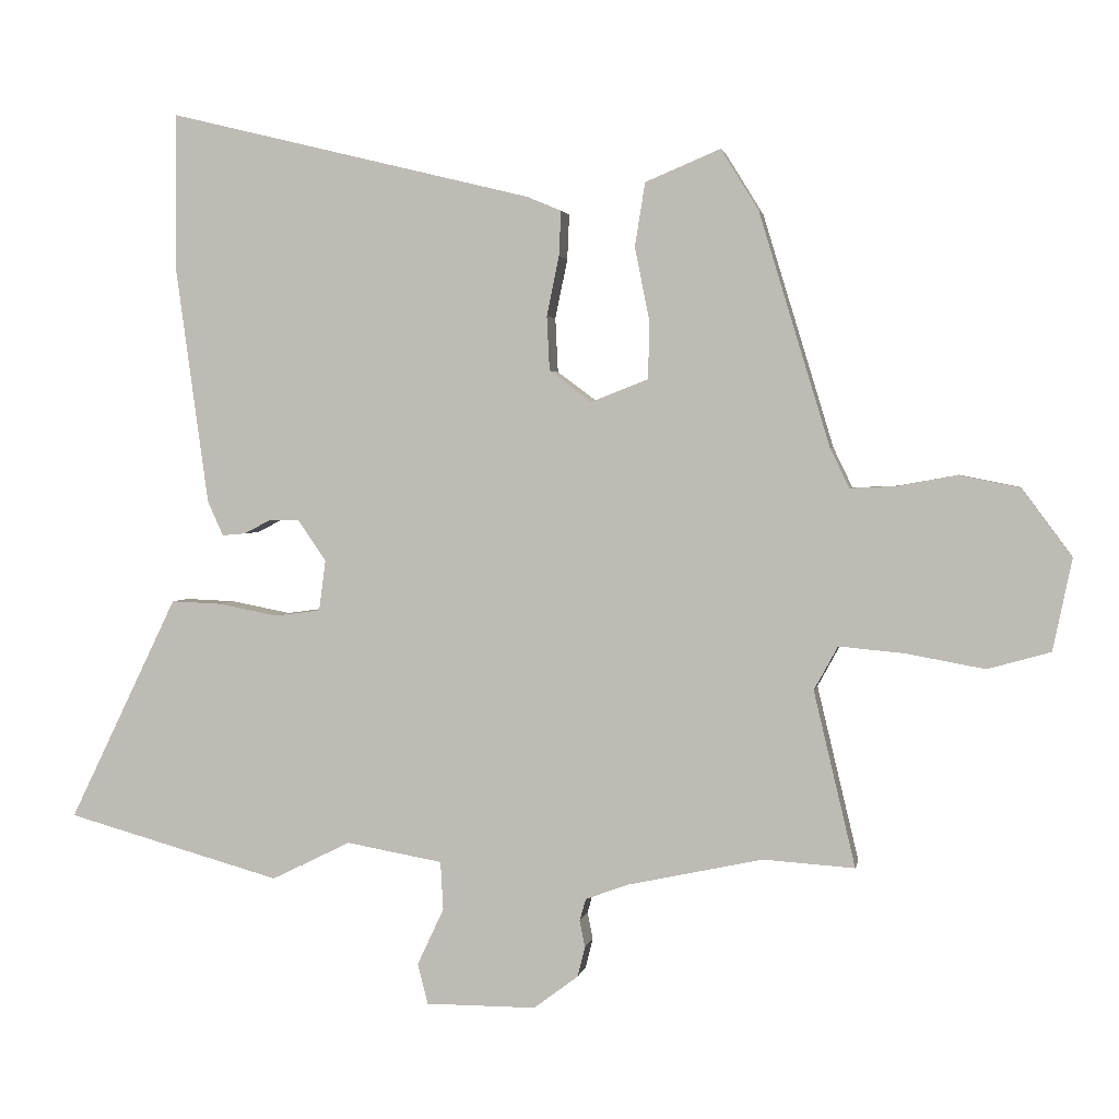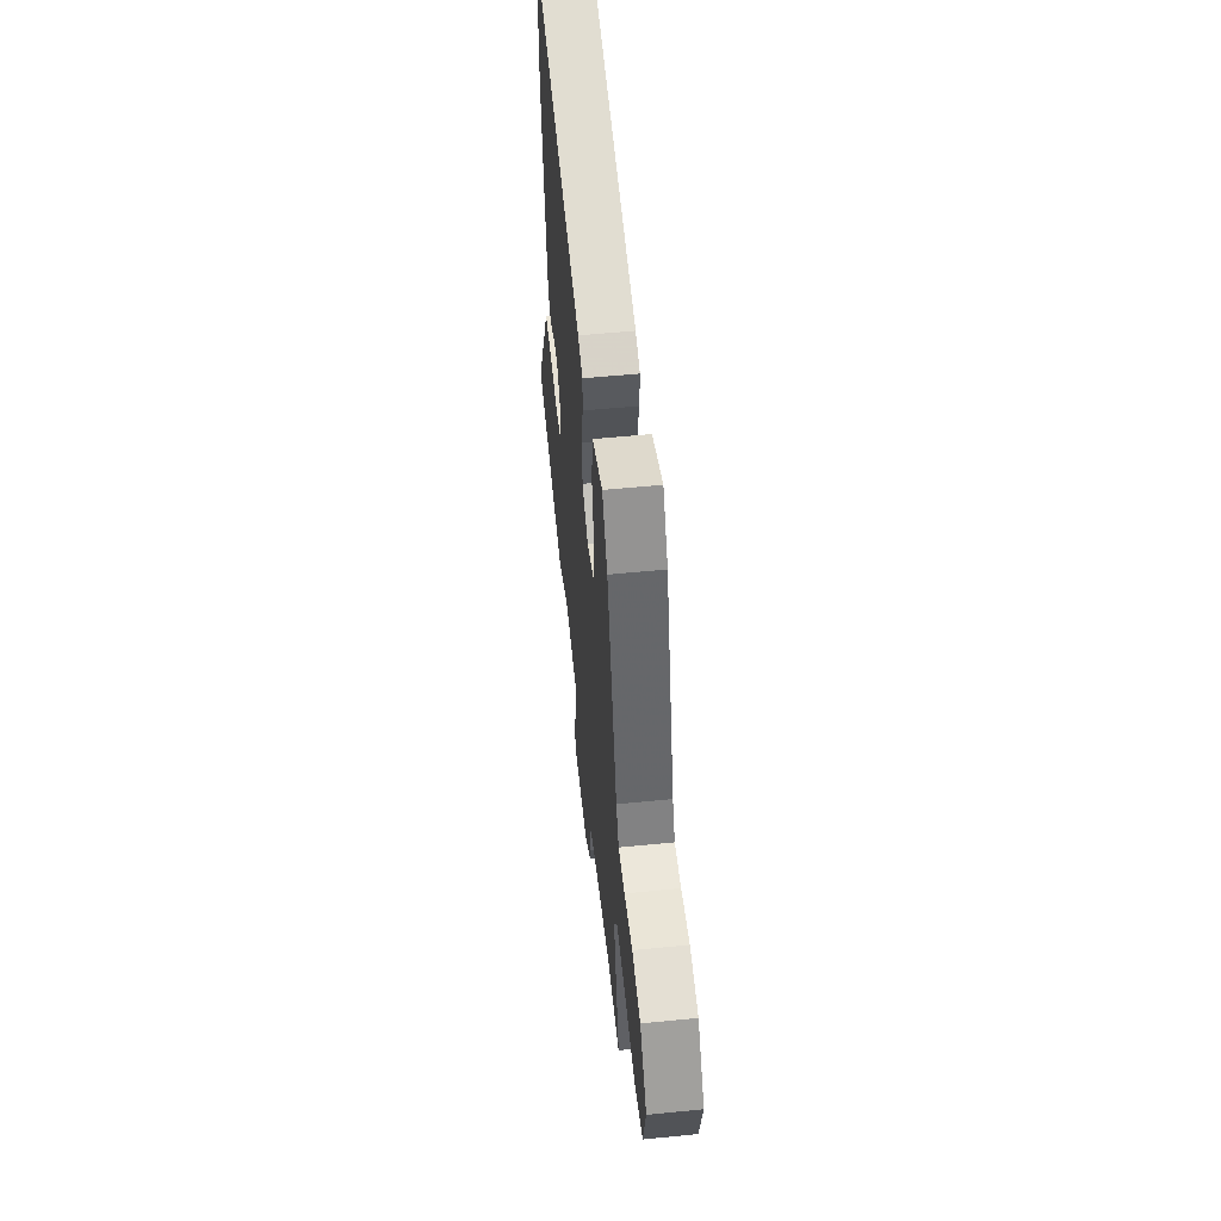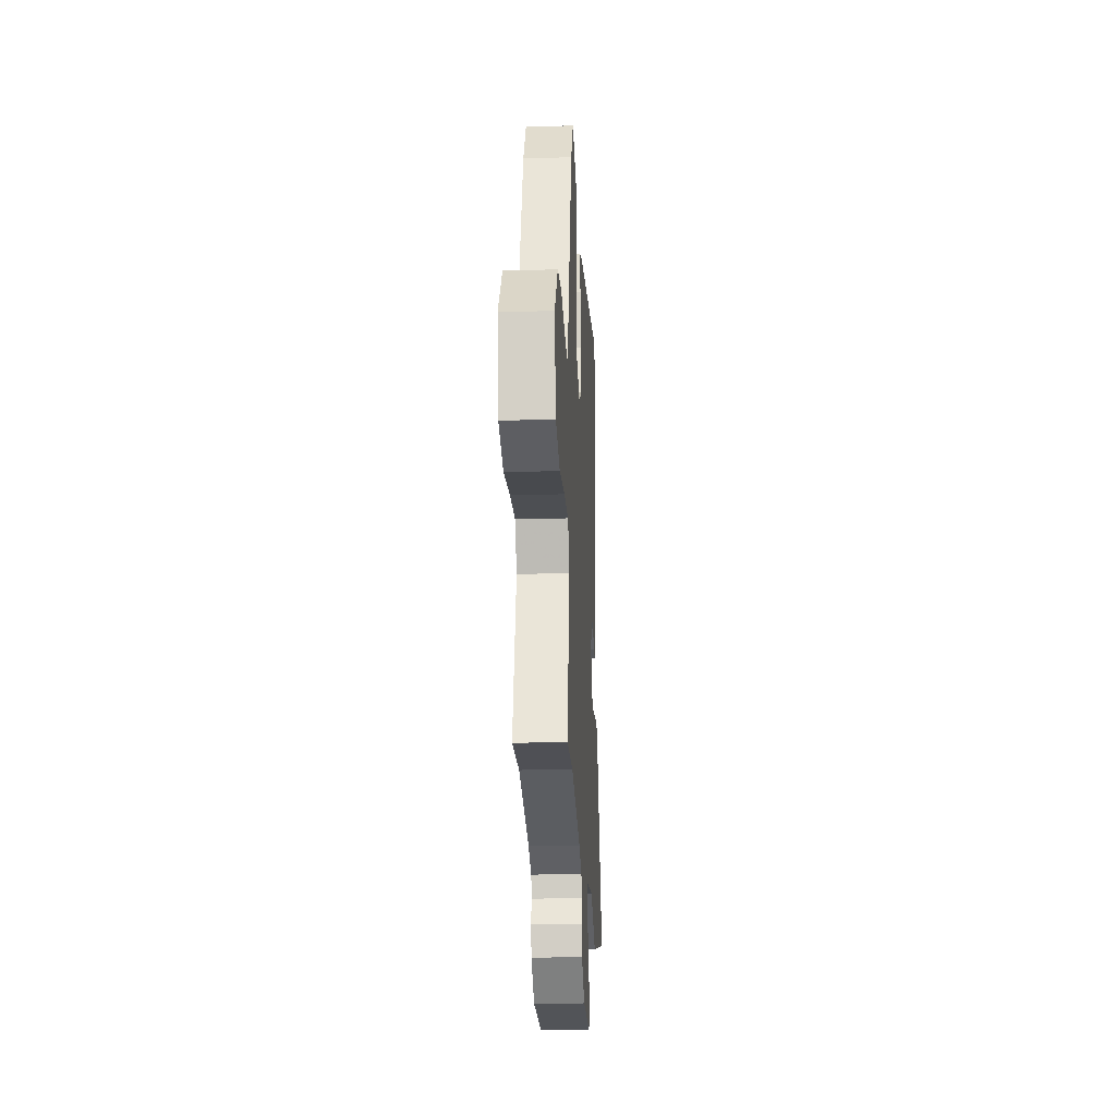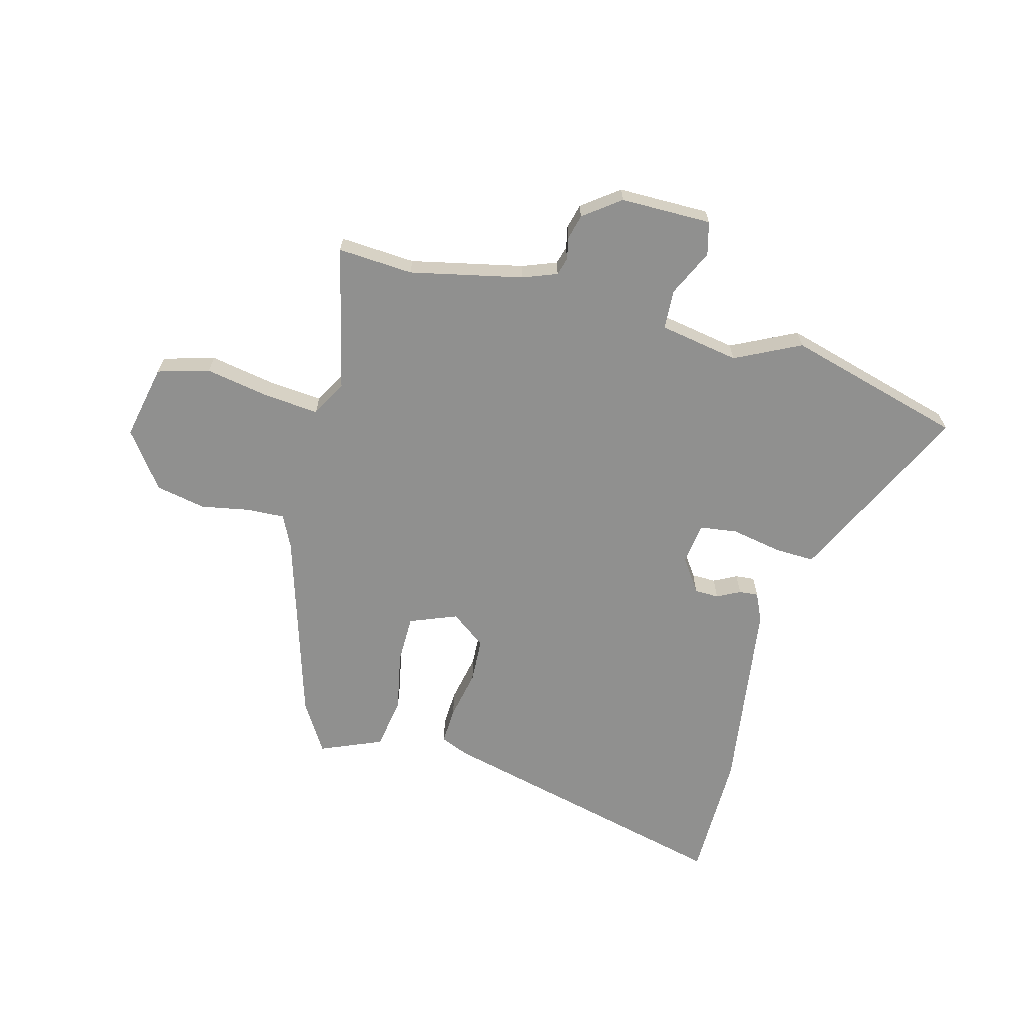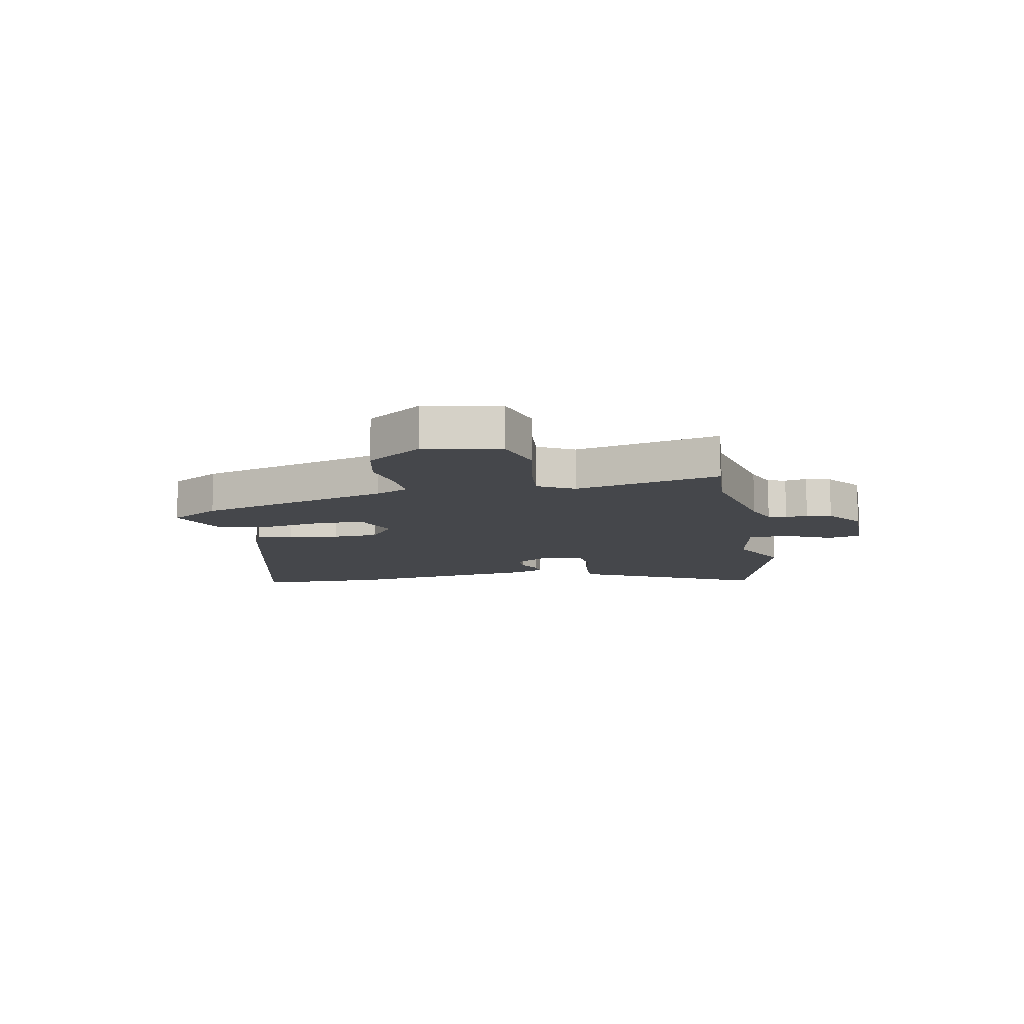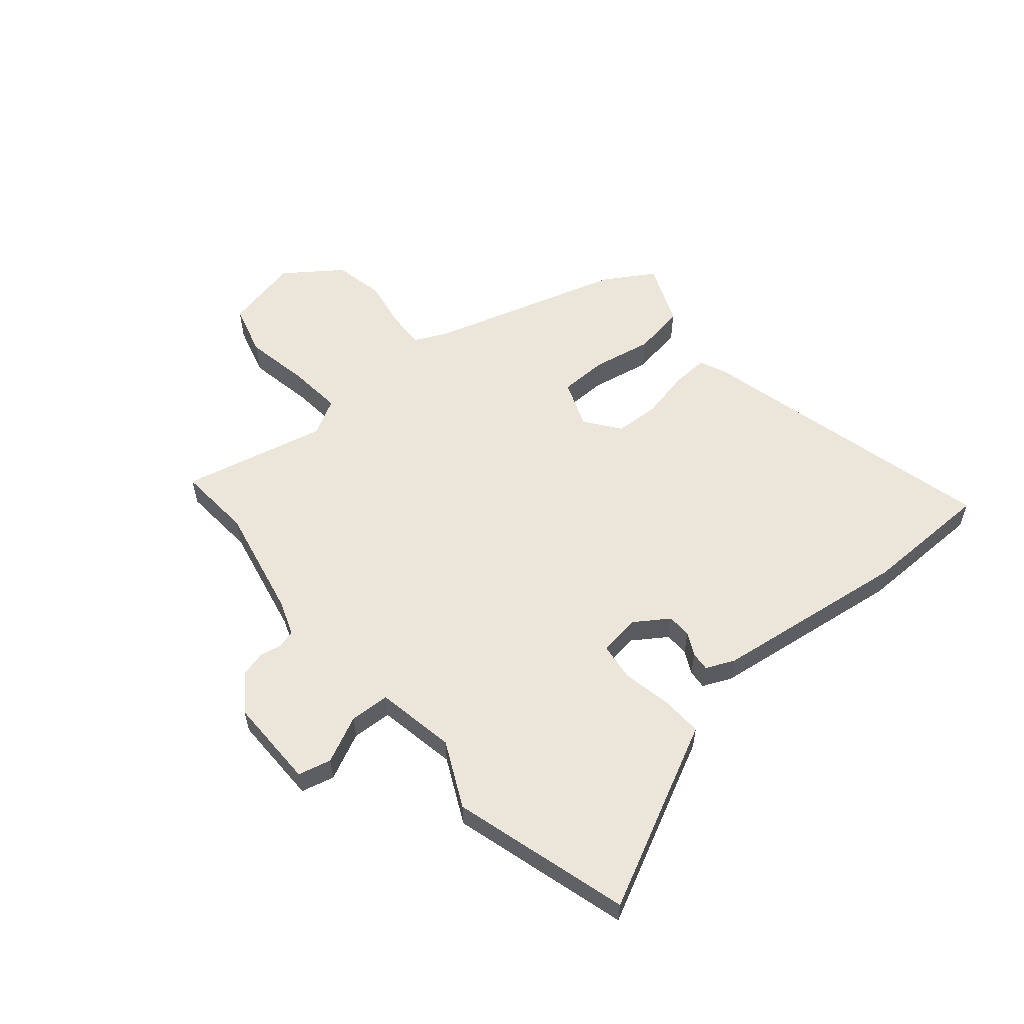
<metadata>
{"format":"obj","ext":"obj","renderer":"f3d","projection":"perspective","resolution":1024,"background":"white","views":[{"elev":2.3,"azim":10.2,"up":"+Z"},{"elev":55.4,"azim":84.0,"up":"+Z"},{"elev":-23.2,"azim":93.0,"up":"+Z"},{"elev":-65.6,"azim":165.2,"up":"+Y"},{"elev":-10.6,"azim":100.7,"up":"+Y"},{"elev":57.0,"azim":-130.5,"up":"+Y"}]}
</metadata>
<code>
v -0.501 0.07 0.375
v -0.499 0.07 0.604
v 0.036 0.07 0.473
v 0.086 0.07 0.452
v 0.083 0.07 0.386
v 0.065 0.07 0.299
v 0.069 0.07 0.219
v 0.131 0.07 0.173
v 0.215 0.07 0.206
v 0.216 0.07 0.292
v 0.195 0.07 0.398
v 0.21 0.07 0.491
v 0.32 0.07 0.537
v 0.375 0.07 0.448
v 0.479 0.07 0.106
v 0.507 0.07 0.048
v 0.574 0.07 0.051
v 0.661 0.07 0.067
v 0.75 0.07 0.049
v 0.823 0.07 -0.05
v 0.795 0.07 -0.184
v 0.703 0.07 -0.21
v 0.588 0.07 -0.189
v 0.492 0.07 -0.18
v 0.457 0.07 -0.244
v 0.518 0.07 -0.501
v 0.384 0.07 -0.492
v 0.184 0.07 -0.535
v 0.123 0.07 -0.558
v 0.114 0.07 -0.59
v 0.122 0.07 -0.629
v 0.111 0.07 -0.673
v 0.046 0.07 -0.722
v -0.116 0.07 -0.722
v -0.131 0.07 -0.663
v -0.092 0.07 -0.58
v -0.096 0.07 -0.509
v -0.237 0.07 -0.484
v -0.353 0.07 -0.541
v -0.668 0.07 -0.453
v -0.534 0.07 -0.177
v -0.509 0.07 -0.125
v -0.436 0.07 -0.128
v -0.348 0.07 -0.145
v -0.281 0.07 -0.136
v -0.271 0.07 -0.062
v -0.312 0.07 -0.002
v -0.355 0.07 -0.001
v -0.396 0.07 -0.022
v -0.43 0.07 -0.025
v -0.453 0.07 0.026
v -0.501 0 0.375
v -0.499 0 0.604
v 0.036 0 0.473
v 0.086 0 0.452
v 0.083 0 0.386
v 0.065 0 0.299
v 0.069 0 0.219
v 0.131 0 0.173
v 0.215 0 0.206
v 0.216 0 0.292
v 0.195 0 0.398
v 0.21 0 0.491
v 0.32 0 0.537
v 0.375 0 0.448
v 0.479 0 0.106
v 0.507 0 0.048
v 0.574 0 0.051
v 0.661 0 0.067
v 0.75 0 0.049
v 0.823 0 -0.05
v 0.795 0 -0.184
v 0.703 0 -0.21
v 0.588 0 -0.189
v 0.492 0 -0.18
v 0.457 0 -0.244
v 0.518 0 -0.501
v 0.384 0 -0.492
v 0.184 0 -0.535
v 0.123 0 -0.558
v 0.114 0 -0.59
v 0.122 0 -0.629
v 0.111 0 -0.673
v 0.046 0 -0.722
v -0.116 0 -0.722
v -0.131 0 -0.663
v -0.092 0 -0.58
v -0.096 0 -0.509
v -0.237 0 -0.484
v -0.353 0 -0.541
v -0.668 0 -0.453
v -0.534 0 -0.177
v -0.509 0 -0.125
v -0.436 0 -0.128
v -0.348 0 -0.145
v -0.281 0 -0.136
v -0.271 0 -0.062
v -0.312 0 -0.002
v -0.355 0 -0.001
v -0.396 0 -0.022
v -0.43 0 -0.025
v -0.453 0 0.026
f 4 5 6
f 3 4 6
f 2 3 6
f 1 2 6
f 51 1 6
f 50 51 6
f 49 50 6
f 48 49 6
f 47 48 6 7
f 46 47 7 8
f 45 46 8 9
f 41 42 43 44
f 41 44 45
f 40 41 45
f 39 40 45
f 38 39 45
f 37 38 45 9
f 34 35 36
f 33 34 36
f 32 33 36
f 31 32 36
f 30 31 36
f 36 37 9
f 30 36 9
f 29 30 9
f 25 26 27
f 25 27 28
f 28 29 9
f 25 28 9
f 24 25 9
f 21 22 23
f 20 21 23
f 19 20 23
f 18 19 23
f 17 18 23
f 16 17 23 24
f 13 14 15
f 12 13 15
f 11 12 15
f 10 11 15
f 15 16 24
f 10 15 24
f 9 10 24
f 57 56 55
f 57 55 54
f 57 54 53
f 57 53 52
f 57 52 102
f 57 102 101
f 57 101 100
f 57 100 99
f 58 57 99 98
f 59 58 98 97
f 60 59 97 96
f 95 94 93 92
f 96 95 92
f 96 92 91
f 96 91 90
f 96 90 89
f 60 96 89 88
f 87 86 85
f 87 85 84
f 87 84 83
f 87 83 82
f 87 82 81
f 60 88 87
f 60 87 81
f 60 81 80
f 78 77 76
f 79 78 76
f 60 80 79
f 60 79 76
f 60 76 75
f 74 73 72
f 74 72 71
f 74 71 70
f 74 70 69
f 74 69 68
f 75 74 68 67
f 66 65 64
f 66 64 63
f 66 63 62
f 66 62 61
f 75 67 66
f 75 66 61
f 75 61 60
f 1 52 53 2
f 2 53 54 3
f 3 54 55 4
f 4 55 56 5
f 5 56 57 6
f 6 57 58 7
f 7 58 59 8
f 8 59 60 9
f 9 60 61 10
f 10 61 62 11
f 11 62 63 12
f 12 63 64 13
f 13 64 65 14
f 14 65 66 15
f 15 66 67 16
f 16 67 68 17
f 17 68 69 18
f 18 69 70 19
f 19 70 71 20
f 20 71 72 21
f 21 72 73 22
f 22 73 74 23
f 23 74 75 24
f 24 75 76 25
f 25 76 77 26
f 26 77 78 27
f 27 78 79 28
f 28 79 80 29
f 29 80 81 30
f 30 81 82 31
f 31 82 83 32
f 32 83 84 33
f 33 84 85 34
f 34 85 86 35
f 35 86 87 36
f 36 87 88 37
f 37 88 89 38
f 38 89 90 39
f 39 90 91 40
f 40 91 92 41
f 41 92 93 42
f 42 93 94 43
f 43 94 95 44
f 44 95 96 45
f 45 96 97 46
f 46 97 98 47
f 47 98 99 48
f 48 99 100 49
f 49 100 101 50
f 50 101 102 51
f 51 102 52 1

</code>
